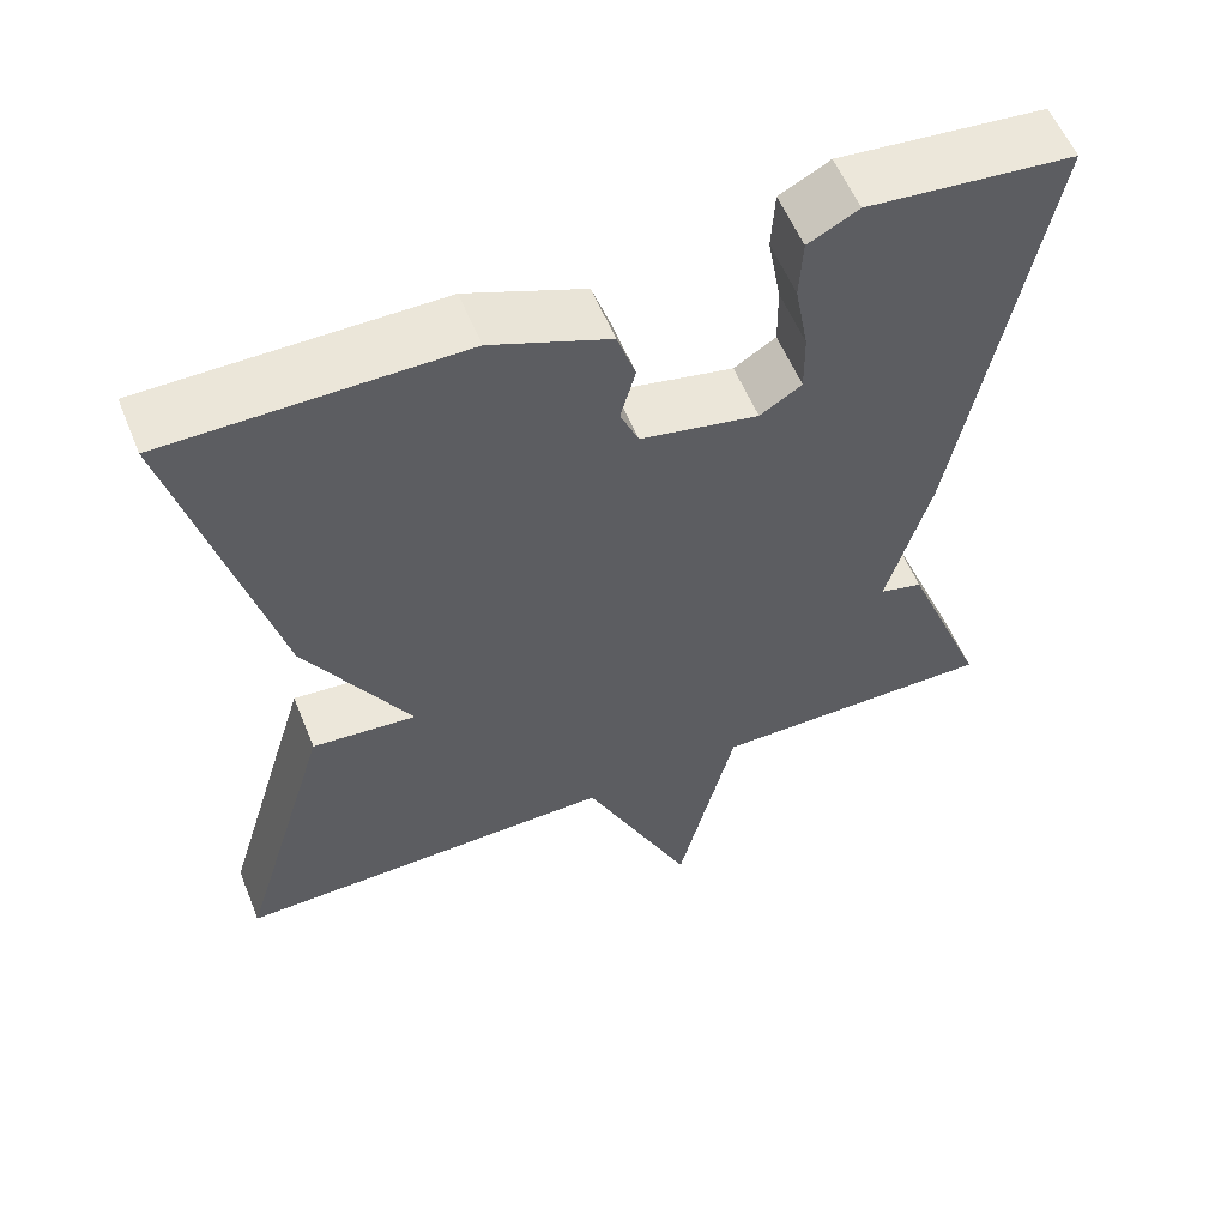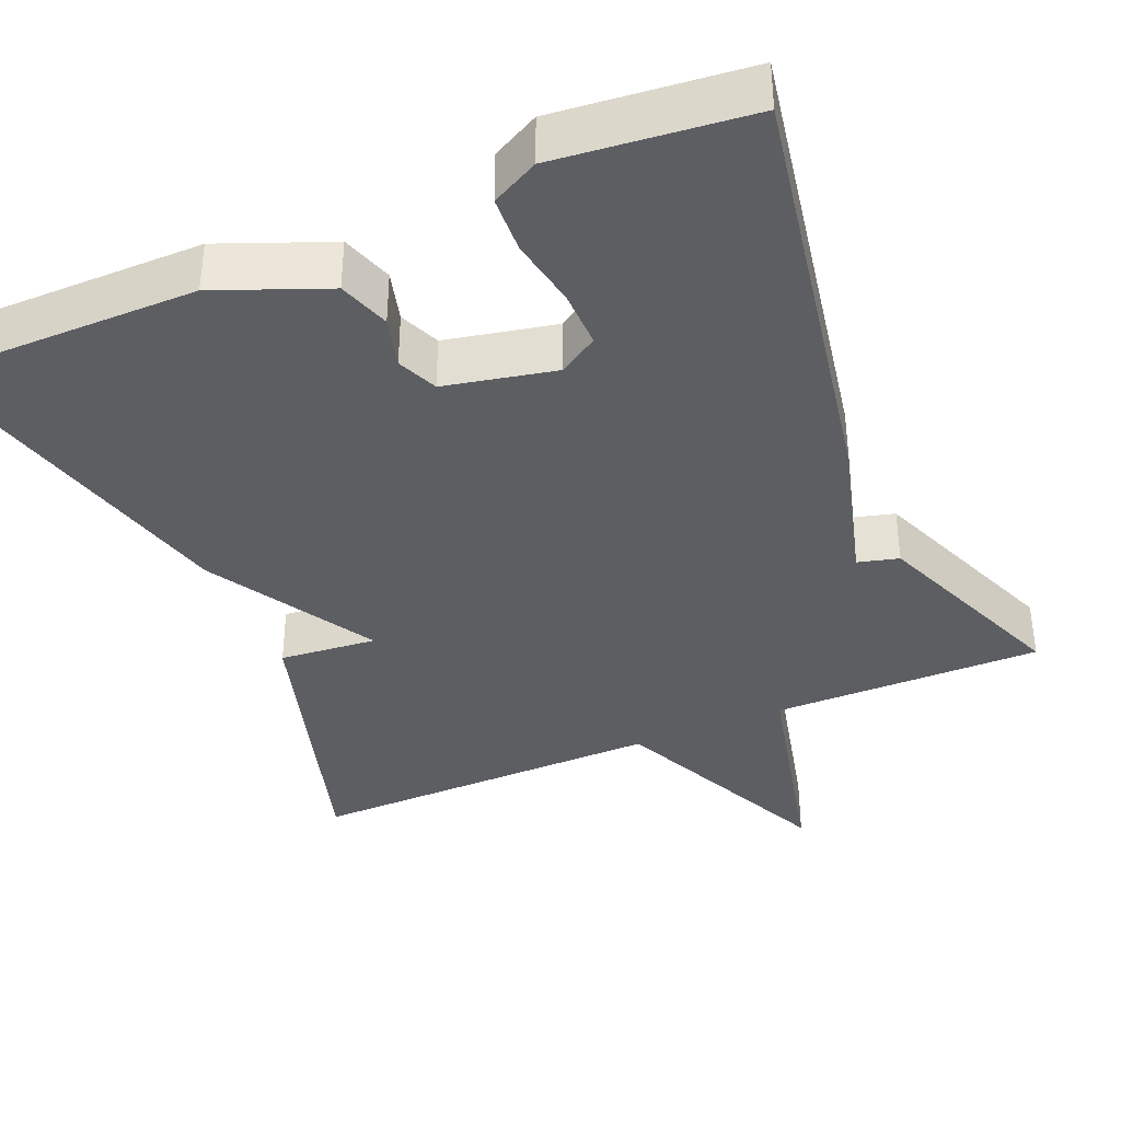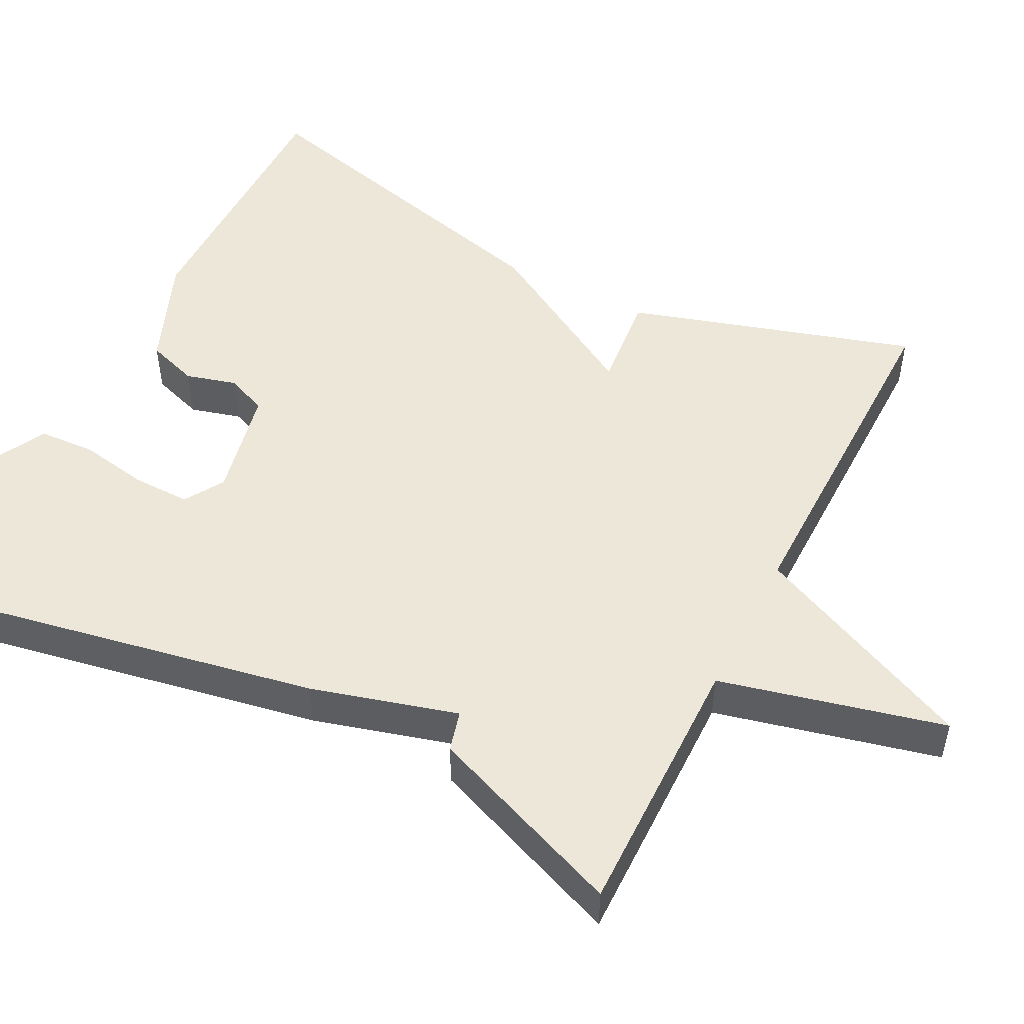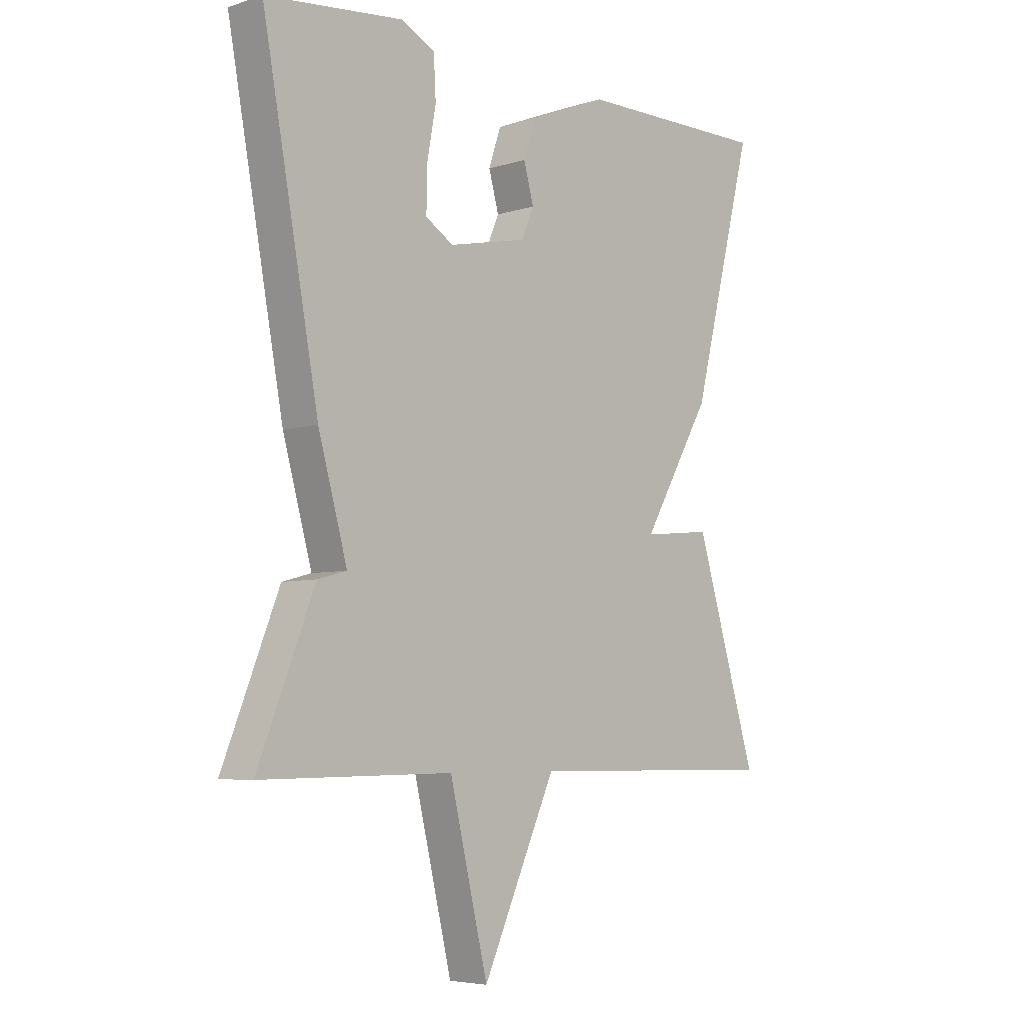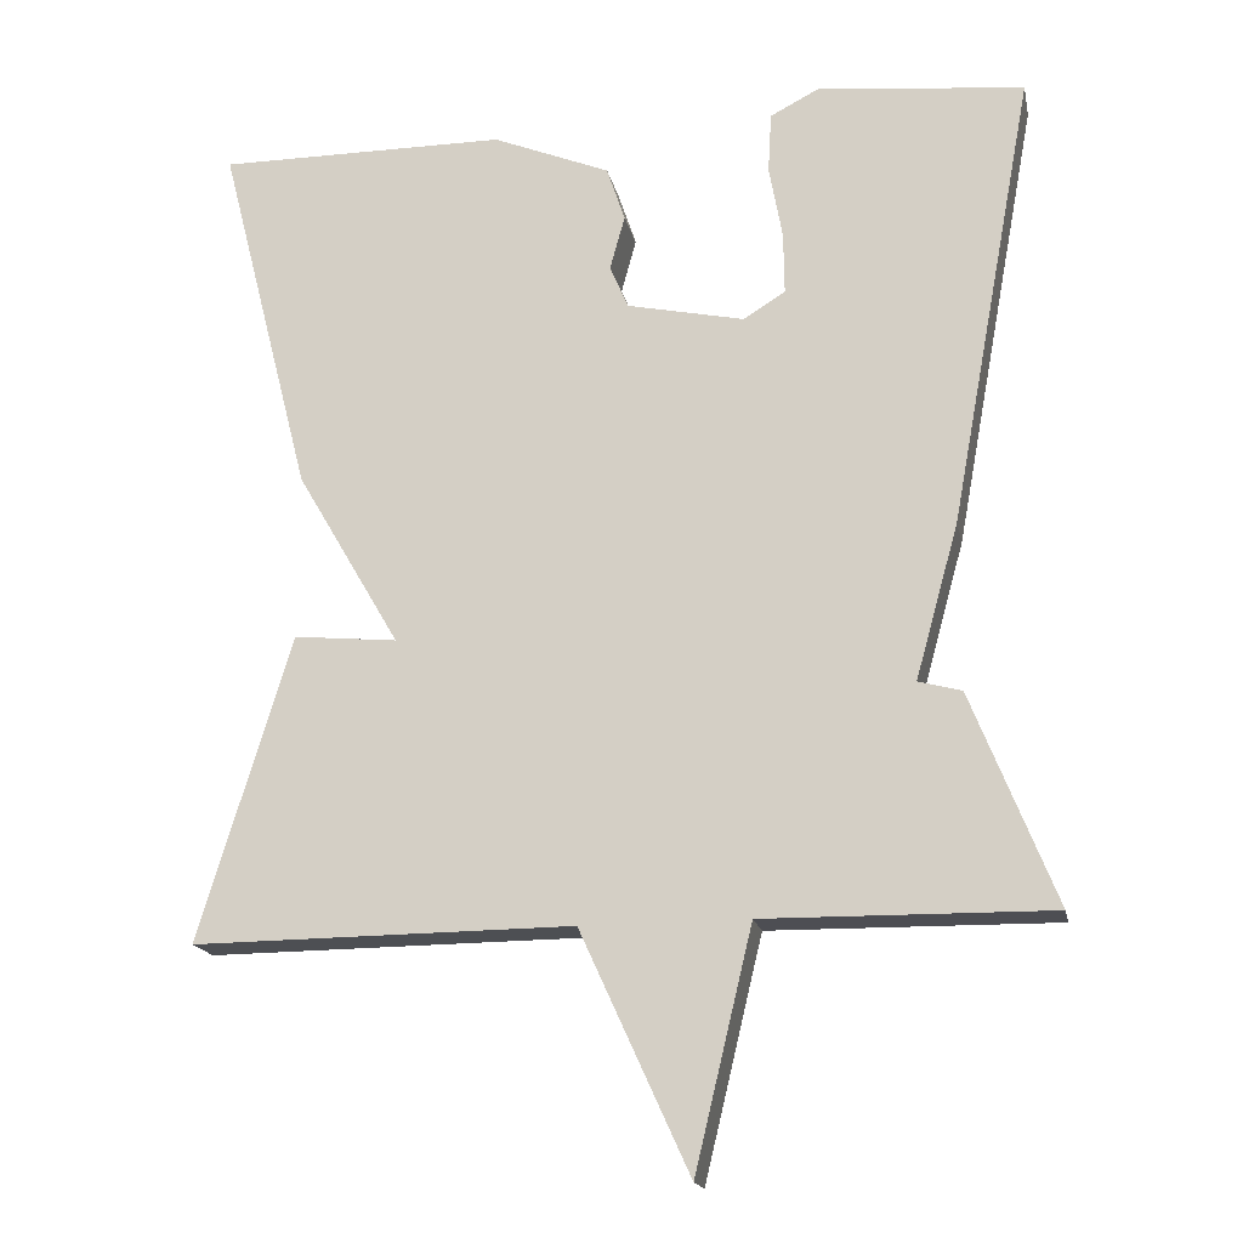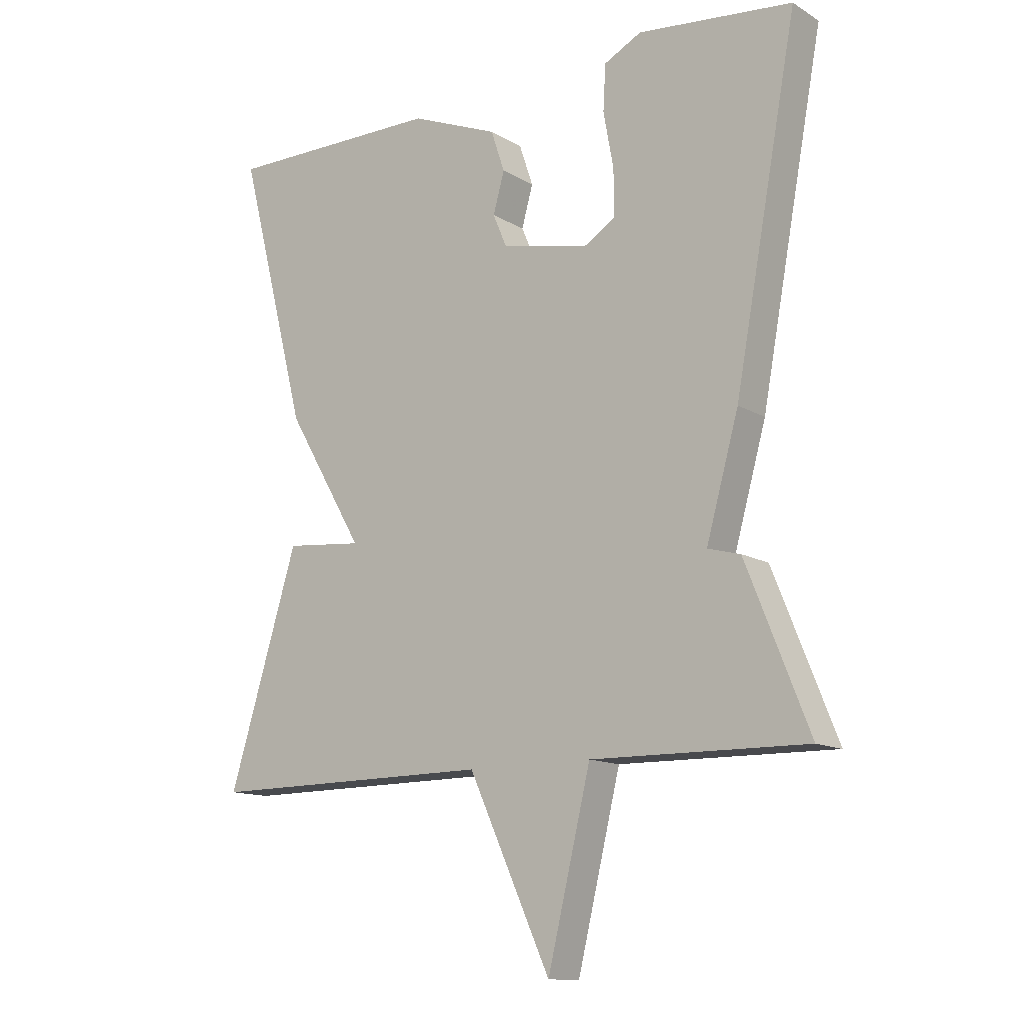
<metadata>
{"format":"obj","ext":"obj","renderer":"f3d","projection":"perspective","resolution":1024,"background":"white","views":[{"elev":57.5,"azim":-22.1,"up":"+Z"},{"elev":-37.8,"azim":23.2,"up":"+Y"},{"elev":50.2,"azim":117.0,"up":"+Y"},{"elev":-5.6,"azim":133.7,"up":"+Z"},{"elev":-17.5,"azim":11.5,"up":"+Z"},{"elev":-12.9,"azim":37.0,"up":"+Z"}]}
</metadata>
<code>
v -0.5 0.07 -0.5
v -0.389 0.07 -0.134
v -0.265 0.07 -0.146
v -0.389 0.07 0.066
v -0.5 0.07 0.5
v -0.152 0.07 0.499
v -0.011 0.07 0.442
v 0.011 0.07 0.376
v -0.007 0.07 0.311
v 0.015 0.07 0.259
v 0.156 0.07 0.229
v 0.206 0.07 0.26
v 0.205 0.07 0.334
v 0.189 0.07 0.422
v 0.193 0.07 0.495
v 0.253 0.07 0.526
v 0.5 0.07 0.5
v 0.399 0.07 -0.046
v 0.347 0.07 -0.232
v 0.399 0.07 -0.246
v 0.5 0.07 -0.5
v 0.156 0.07 -0.496
v 0.087 0.07 -0.783
v -0.044 0.07 -0.496
v -0.5 0 -0.5
v -0.389 0 -0.134
v -0.265 0 -0.146
v -0.389 0 0.066
v -0.5 0 0.5
v -0.152 0 0.499
v -0.011 0 0.442
v 0.011 0 0.376
v -0.007 0 0.311
v 0.015 0 0.259
v 0.156 0 0.229
v 0.206 0 0.26
v 0.205 0 0.334
v 0.189 0 0.422
v 0.193 0 0.495
v 0.253 0 0.526
v 0.5 0 0.5
v 0.399 0 -0.046
v 0.347 0 -0.232
v 0.399 0 -0.246
v 0.5 0 -0.5
v 0.156 0 -0.496
v 0.087 0 -0.783
v -0.044 0 -0.496
f 22 23 24
f 19 20 21 22
f 19 22 24
f 17 18 19
f 16 17 19
f 15 16 19
f 14 15 19
f 13 14 19
f 12 13 19
f 19 24 1
f 12 19 1
f 11 12 1
f 7 8 9
f 6 7 9
f 5 6 9
f 4 5 9
f 3 4 9
f 3 9 10
f 1 2 3
f 1 3 10 11
f 48 47 46
f 46 45 44 43
f 48 46 43
f 43 42 41
f 43 41 40
f 43 40 39
f 43 39 38
f 43 38 37
f 43 37 36
f 25 48 43
f 25 43 36
f 25 36 35
f 33 32 31
f 33 31 30
f 33 30 29
f 33 29 28
f 33 28 27
f 34 33 27
f 27 26 25
f 35 34 27 25
f 1 25 26 2
f 2 26 27 3
f 3 27 28 4
f 4 28 29 5
f 5 29 30 6
f 6 30 31 7
f 7 31 32 8
f 8 32 33 9
f 9 33 34 10
f 10 34 35 11
f 11 35 36 12
f 12 36 37 13
f 13 37 38 14
f 14 38 39 15
f 15 39 40 16
f 16 40 41 17
f 17 41 42 18
f 18 42 43 19
f 19 43 44 20
f 20 44 45 21
f 21 45 46 22
f 22 46 47 23
f 23 47 48 24
f 24 48 25 1

</code>
